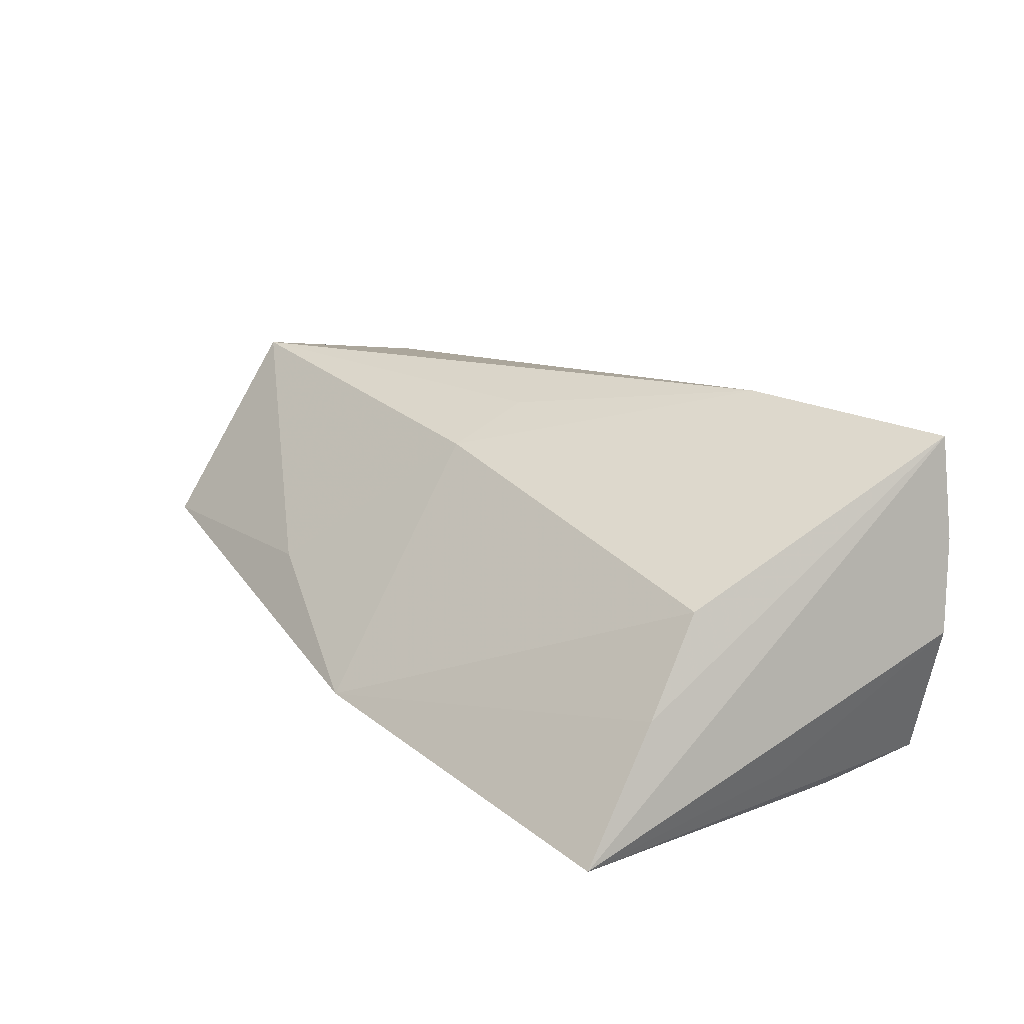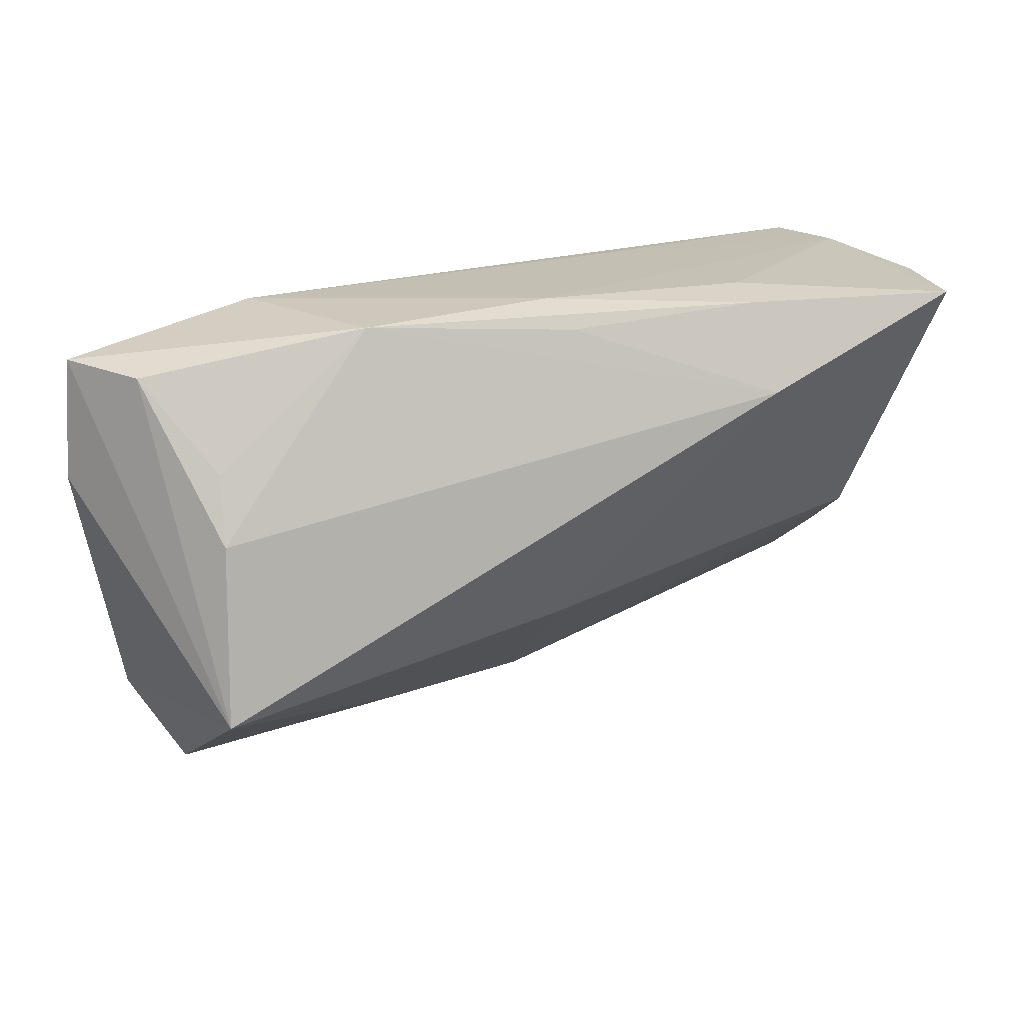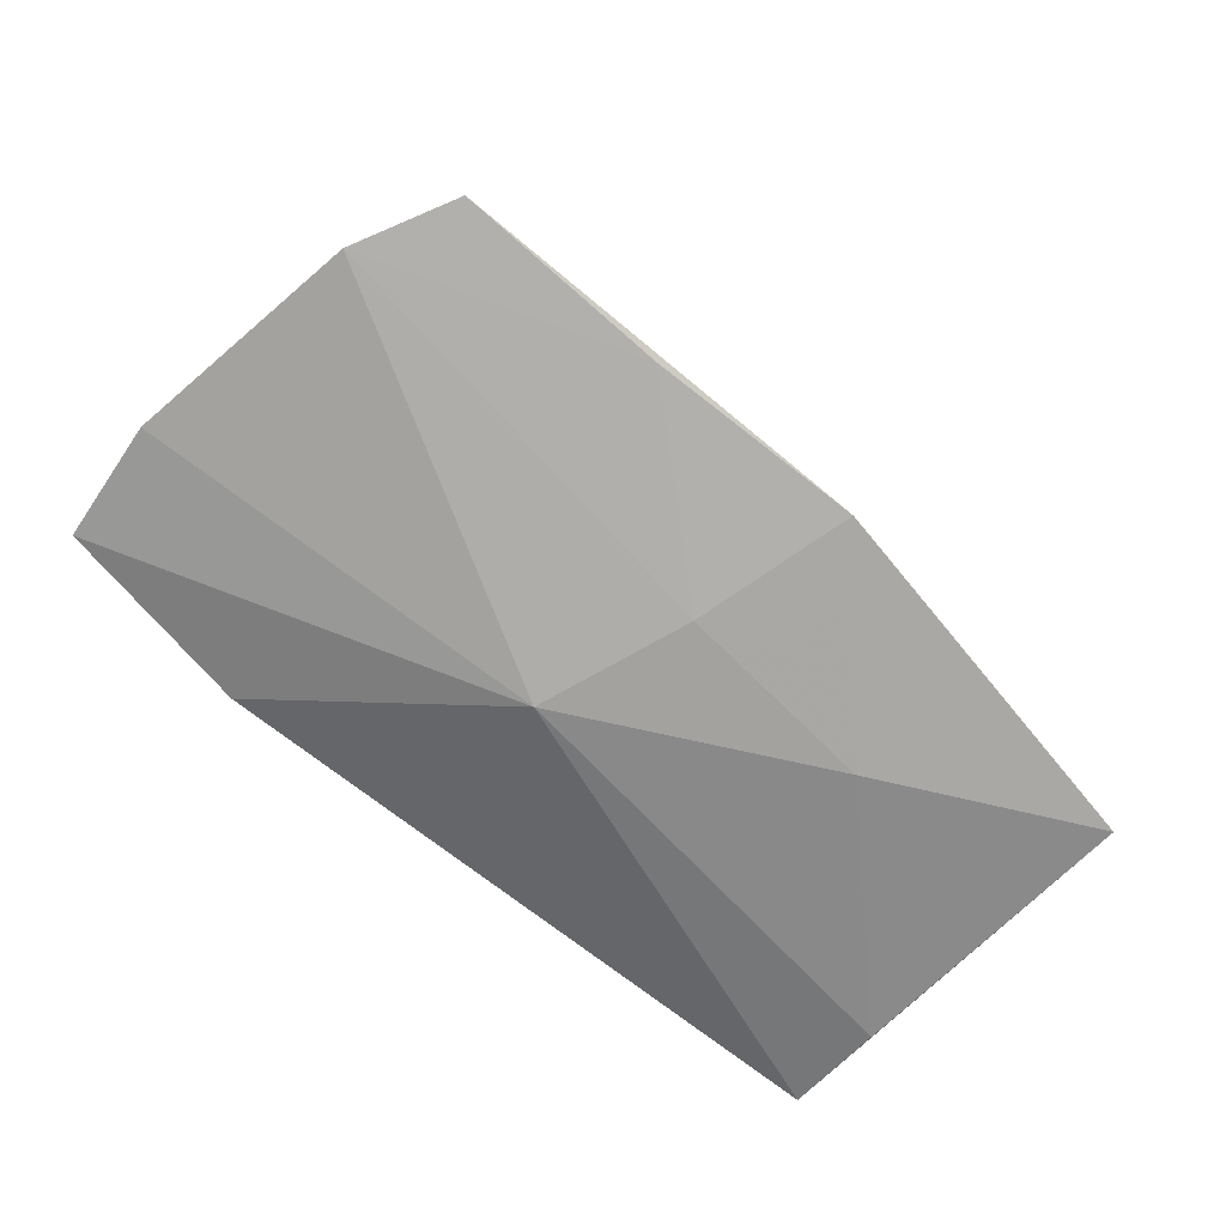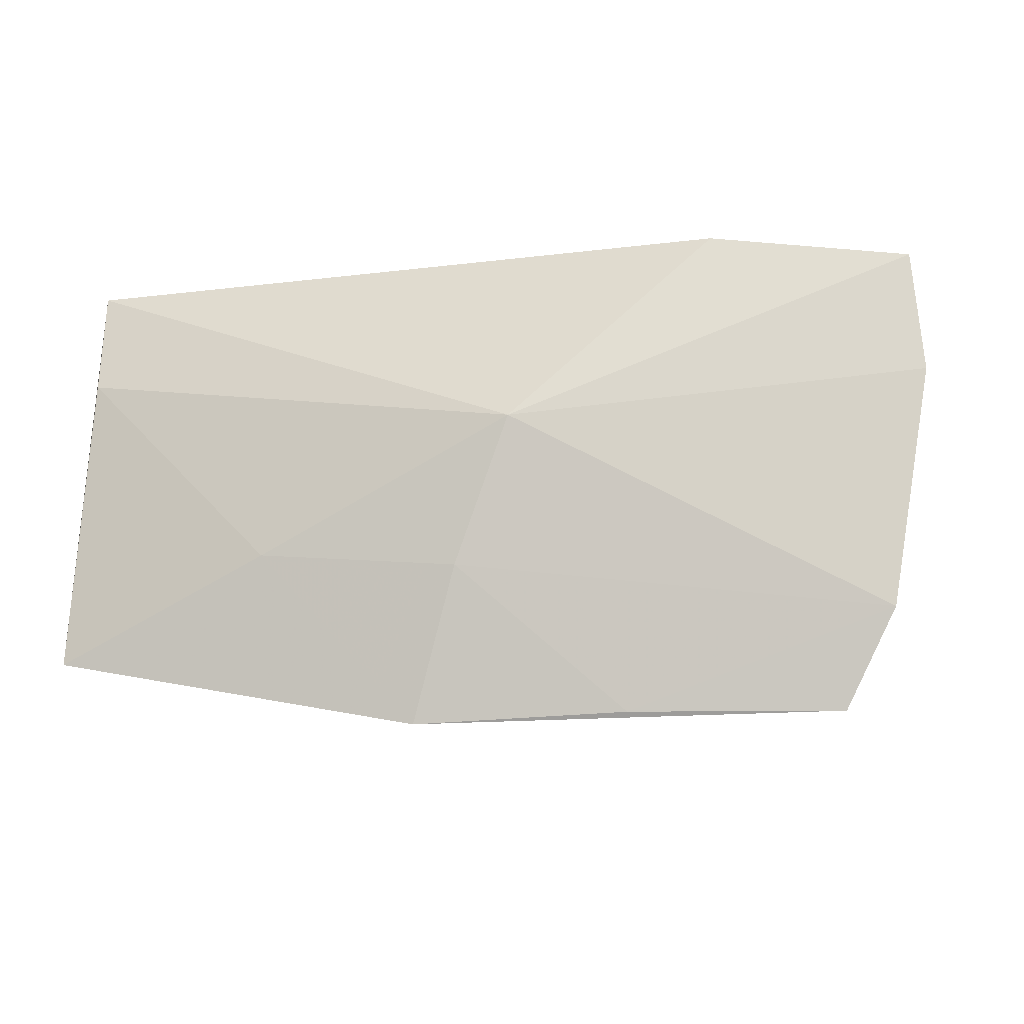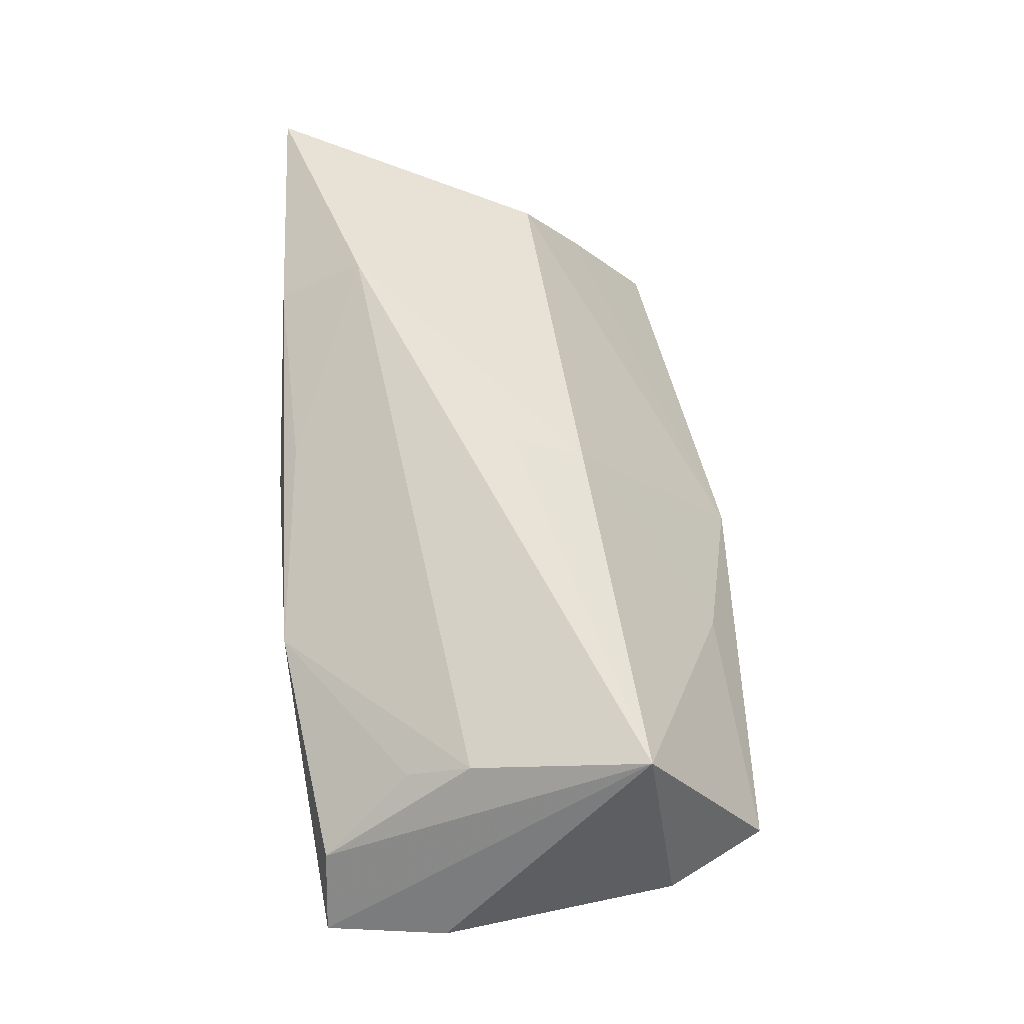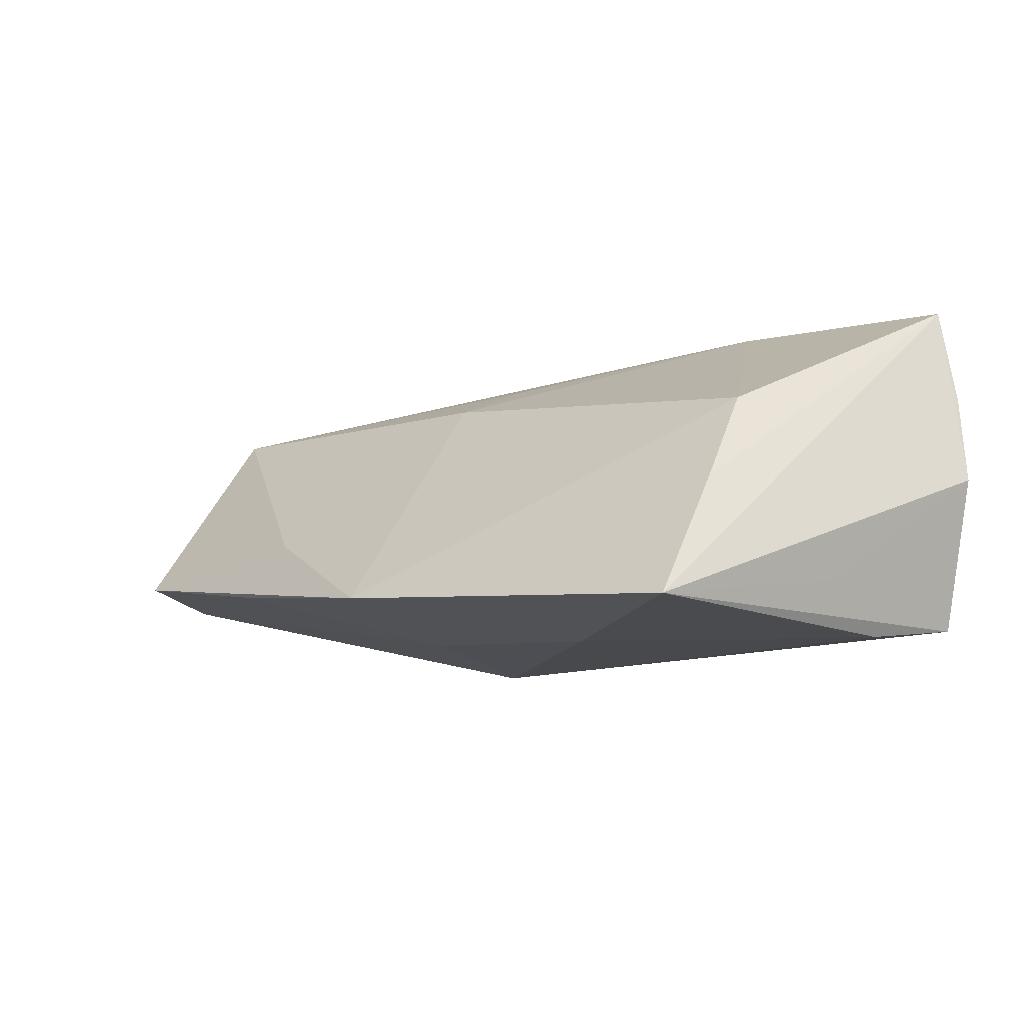
<metadata>
{"format":"obj","ext":"obj","renderer":"f3d","projection":"perspective","resolution":1024,"background":"white","views":[{"elev":22.5,"azim":59.3,"up":"+Z"},{"elev":22.3,"azim":-23.4,"up":"+Y"},{"elev":-63.2,"azim":-38.6,"up":"+Z"},{"elev":-17.2,"azim":-162.2,"up":"+Y"},{"elev":60.7,"azim":-91.7,"up":"+Z"},{"elev":-12.4,"azim":51.7,"up":"+Z"}]}
</metadata>
<code>
v -0.06171 0.005146 -0.00703
v -0.03544 0.0251 -0.01074
v 0.05149 0.0007215 -0.01381
v 0.0186 0.02521 -0.01249
v 0.02317 -0.01533 -0.01946
v -0.001594 -0.005319 0.02052
v 0.02378 0.01543 0.02608
v 0.02391 0.02704 0.01417
v -0.04712 0.001309 0.01485
v -0.04888 -0.02141 0.0191
v 0.0224 0.02629 0.02089
v 0.04577 -0.009069 0.008661
v -0.002608 -0.01817 -0.01727
v -0.002285 0.02704 0.01103
v -0.0229 -0.03689 -0.00992
v -0.04934 -0.03749 -0.005271
v -0.04637 0.009547 0.01127
v 0.05441 0.0237 0.001407
v -0.0008667 0.02433 0.01692
v 0.05172 -0.02766 -0.01847
v -0.0605 0.02092 -0.007037
v -0.05387 0.02046 0.002652
v 0.04874 0.01087 -0.01946
v 0.04908 0.02596 0.02569
v -0.05619 -0.02522 -0.006756
v 0.05193 0.02559 0.01301
v 0.00399 -0.03758 -0.01371
v 0.04862 -0.01694 -0.002785
v -0.0104 0.000309 -0.01946
v 0.05052 0.02565 -0.005522
v -0.01915 -0.0334 -0.002816
v -0.002171 -0.01503 0.01604
v -0.02647 0.02586 0.01036
v 0.04916 0.02463 -0.01754
f 34 29 2
f 1 10 21
f 33 2 21
f 21 29 1
f 21 2 29
f 9 10 7
f 7 33 9
f 20 28 27
f 18 24 20
f 20 24 28
f 31 16 27
f 10 16 31
f 27 32 31
f 31 32 10
f 1 29 25
f 25 10 1
f 25 16 10
f 27 16 15
f 16 25 15
f 7 24 11
f 26 24 18
f 33 21 22
f 22 21 10
f 10 9 22
f 5 20 27
f 3 34 18
f 18 20 3
f 3 20 34
f 7 10 6
f 6 32 7
f 10 32 6
f 28 24 12
f 27 28 12
f 12 32 27
f 12 24 7
f 7 32 12
f 19 33 7
f 7 11 19
f 19 11 33
f 8 11 24
f 17 9 33
f 33 22 17
f 17 22 9
f 13 5 27
f 29 5 13
f 27 15 13
f 13 25 29
f 13 15 25
f 34 20 23
f 20 5 23
f 23 29 34
f 23 5 29
f 24 26 30
f 30 8 24
f 18 34 30
f 30 26 18
f 33 11 14
f 11 8 14
f 14 2 33
f 8 30 14
f 4 30 34
f 4 14 30
f 34 2 4
f 2 14 4

</code>
